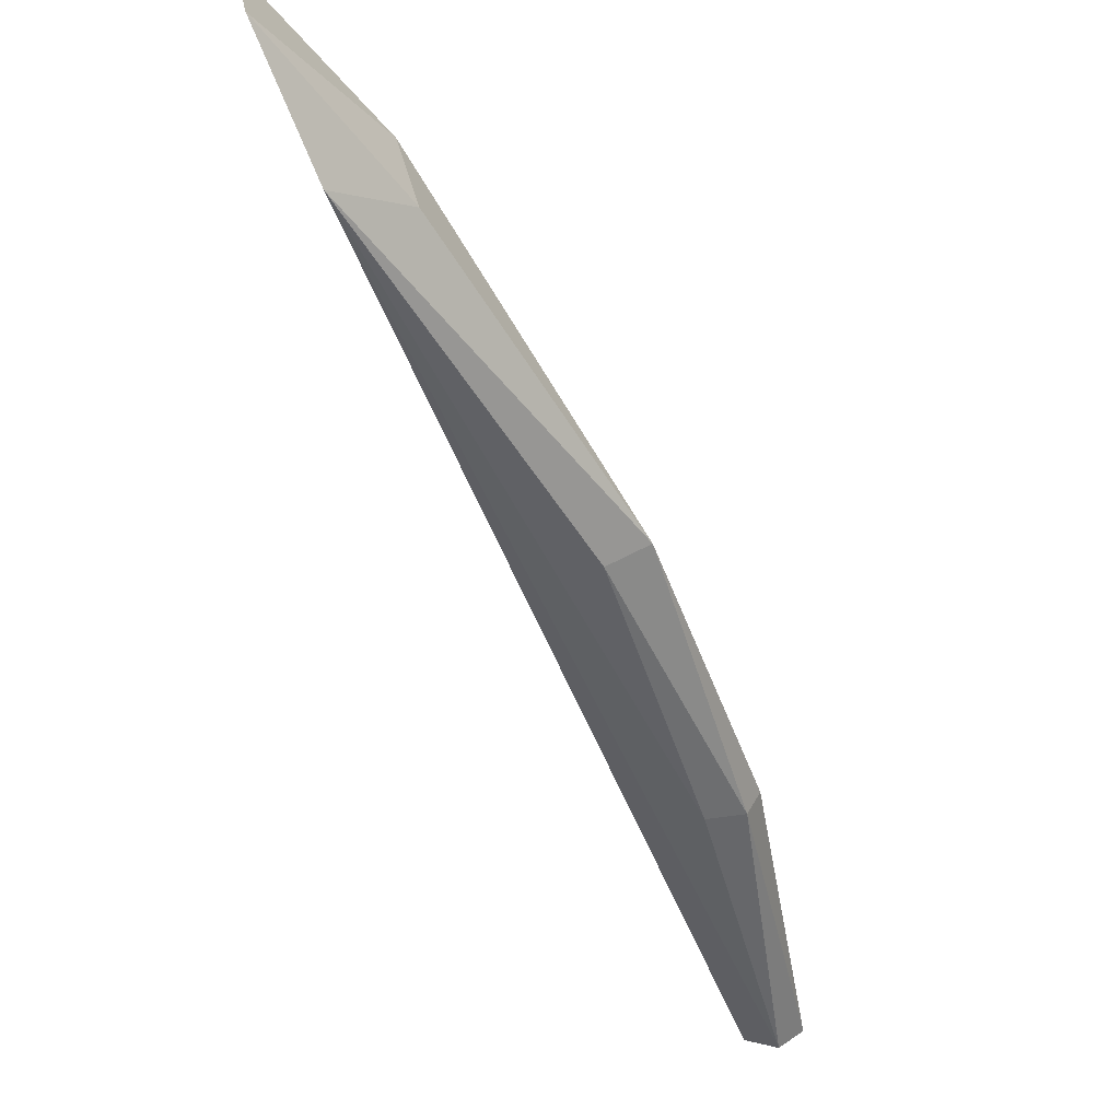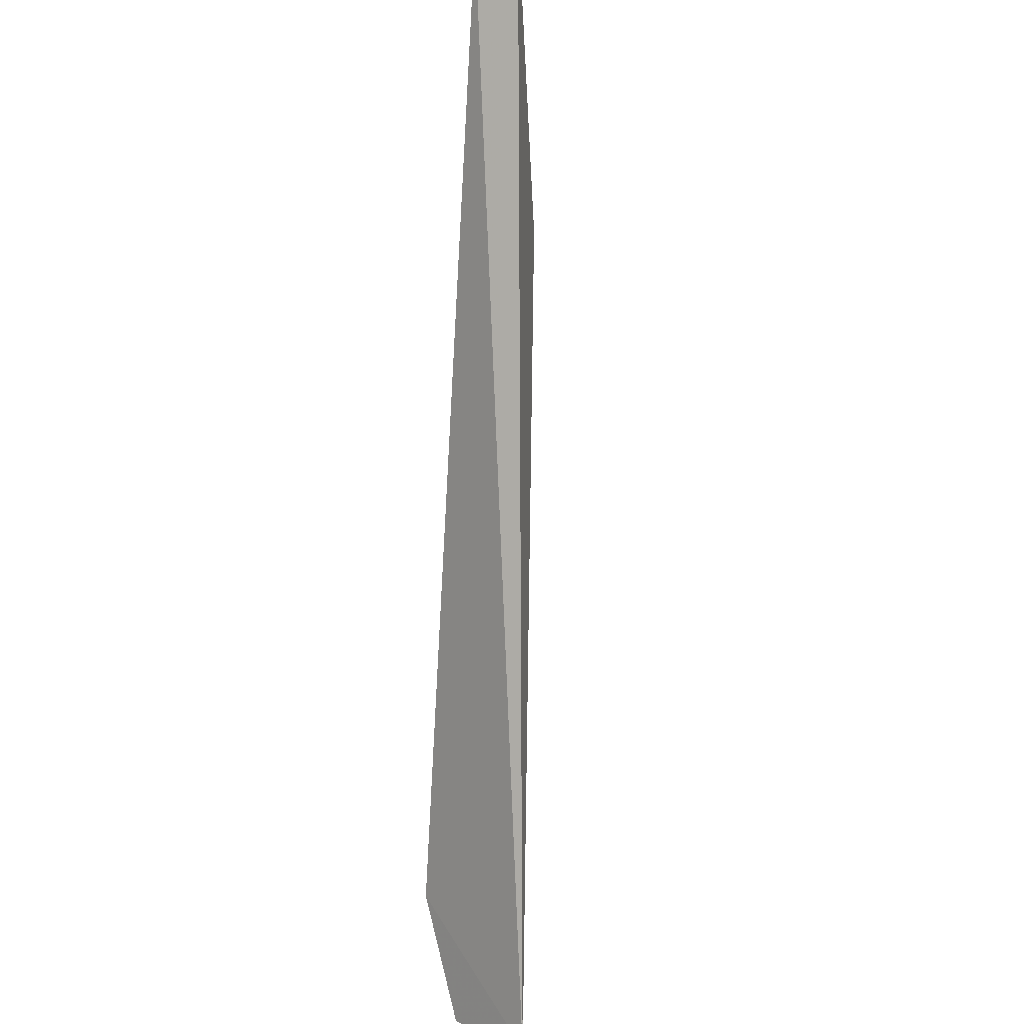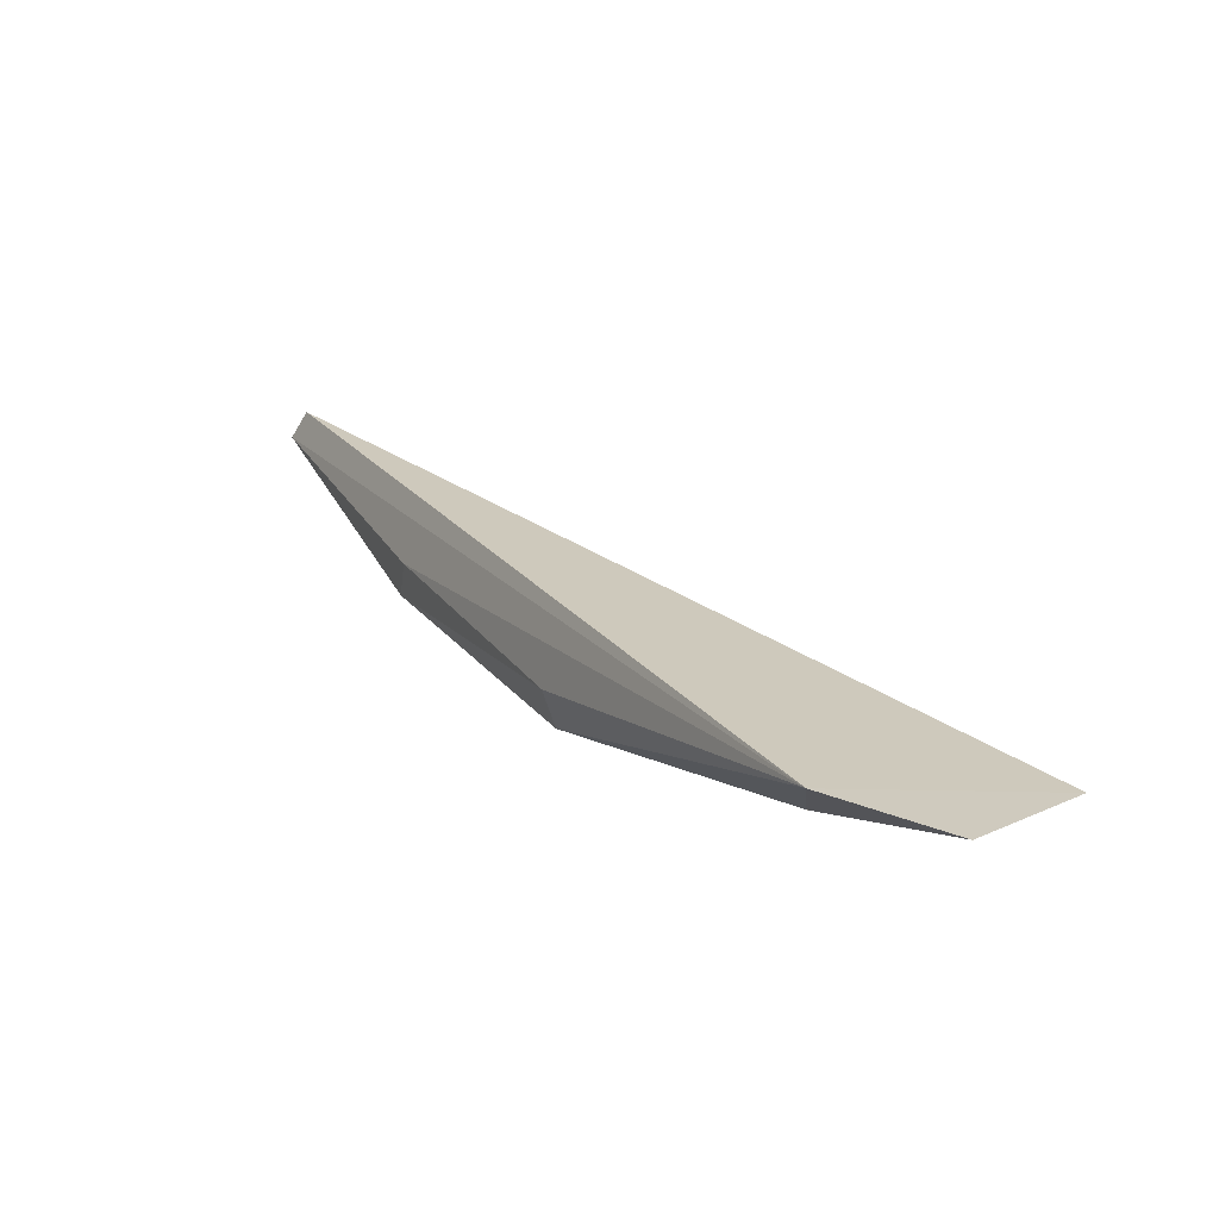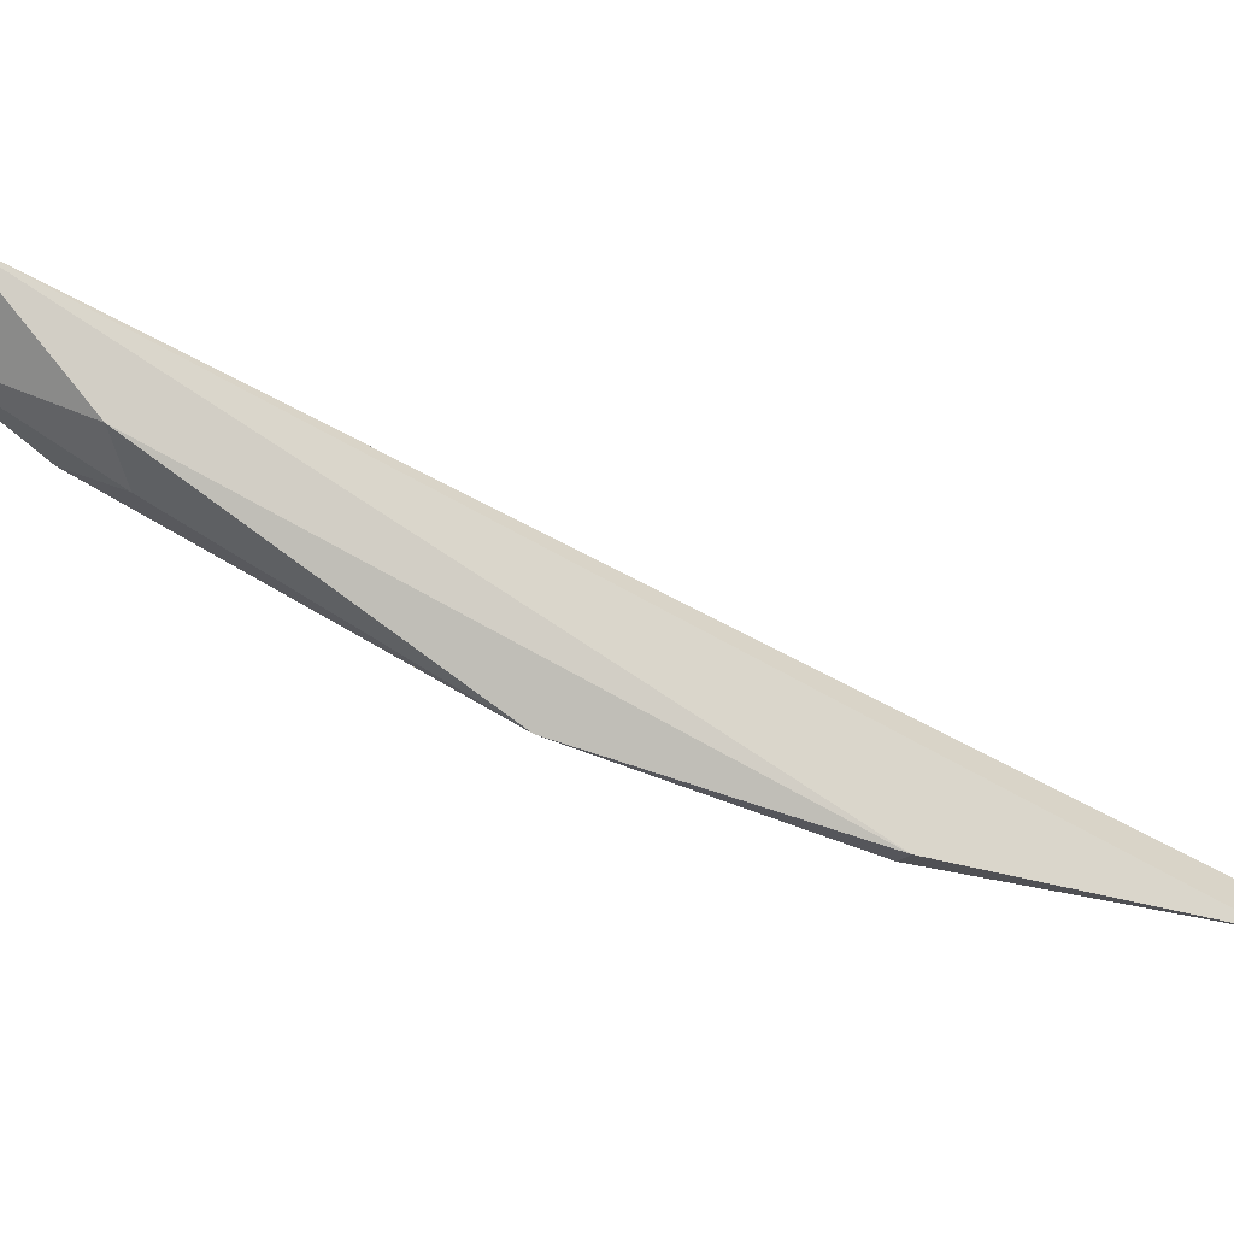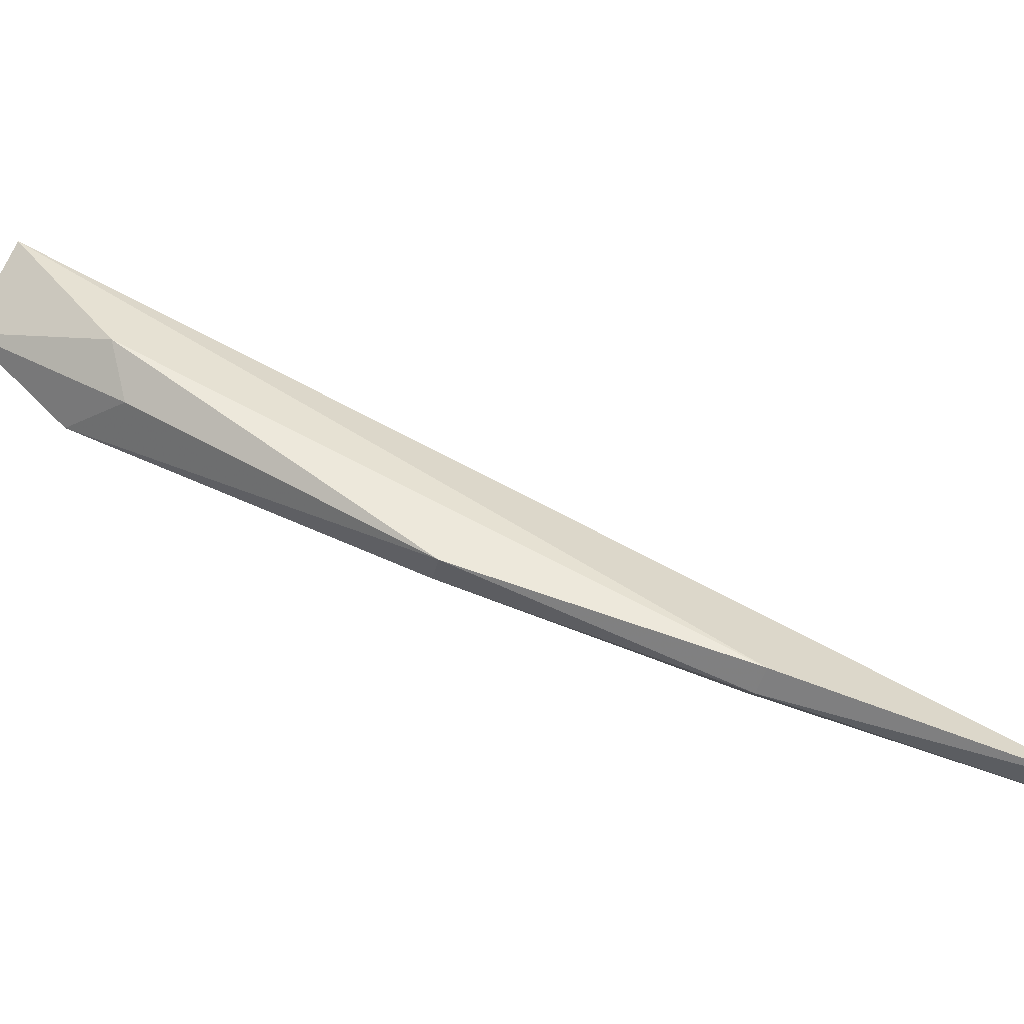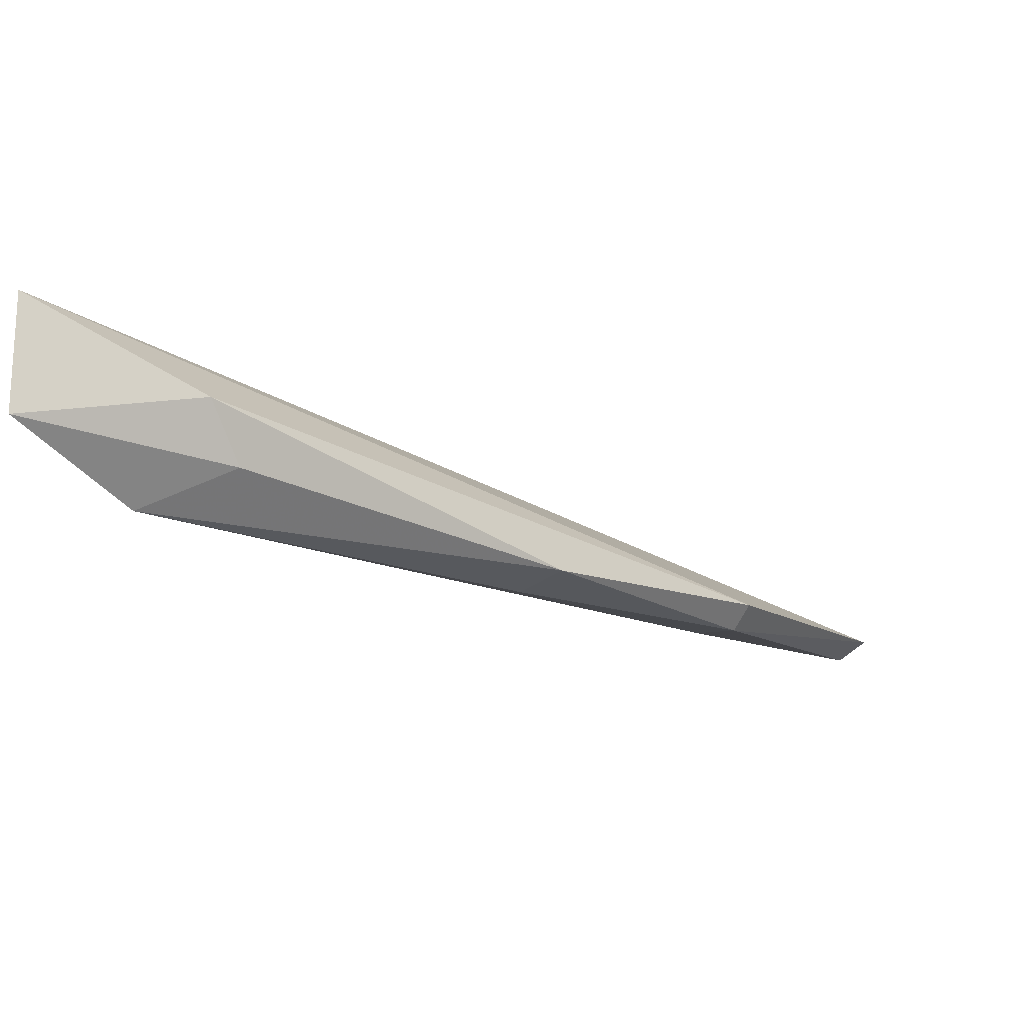
<metadata>
{"format":"obj","ext":"obj","renderer":"f3d","projection":"perspective","resolution":1024,"background":"white","views":[{"elev":-31.4,"azim":-14.9,"up":"+Z"},{"elev":55.6,"azim":-56.4,"up":"+Y"},{"elev":-37.8,"azim":-105.6,"up":"+Y"},{"elev":49.4,"azim":64.4,"up":"+Z"},{"elev":6.9,"azim":65.8,"up":"+Z"},{"elev":11.8,"azim":4.8,"up":"+Z"}]}
</metadata>
<code>
v 1.082 1.913 -2.496
v 2.401 3.658 -3.311
v 2.464 3.637 -3.328
v 1.075 2.02 -2.314
v 1.905 2.589 -2.888
v 1.237 2.067 -2.68
v 2.518 3.64 -3.286
v 2.252 3.083 -3.068
v 1.357 2.132 -2.501
v 2.222 3.075 -3.119
v 1.825 2.609 -2.934
v 1.4 2.145 -2.62
v 2.148 3.094 -3.131
f 10 11 13
f 2 3 6
f 4 2 6
f 1 4 6
f 3 2 7
f 2 4 7
f 7 4 8
f 4 1 9
f 8 4 9
f 5 8 9
f 3 7 10
f 8 5 10
f 7 8 10
f 5 6 11
f 10 5 11
f 6 5 12
f 1 6 12
f 9 1 12
f 5 9 12
f 6 3 13
f 3 10 13
f 11 6 13

</code>
